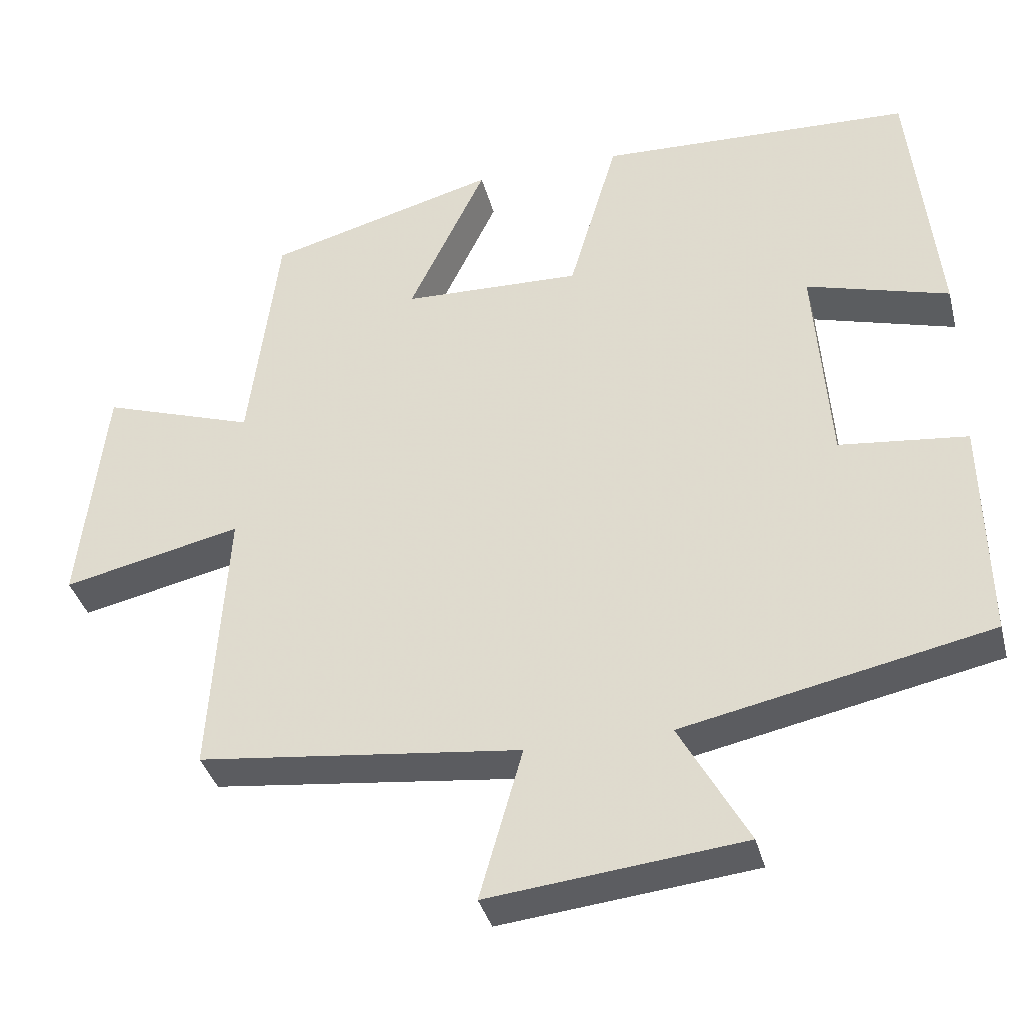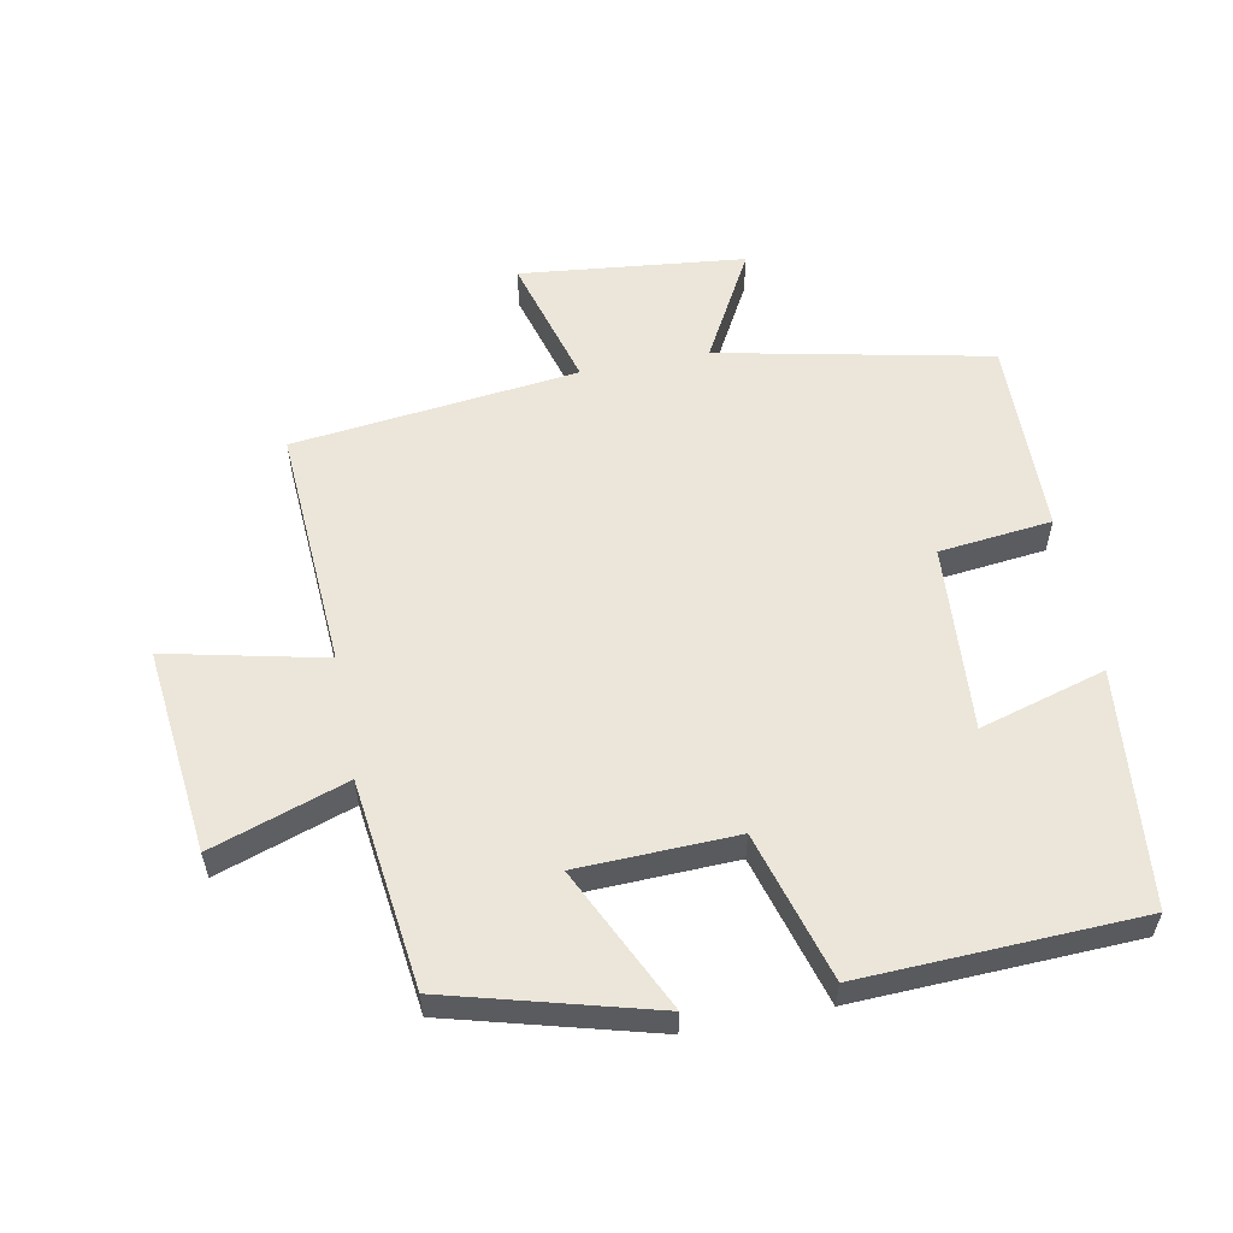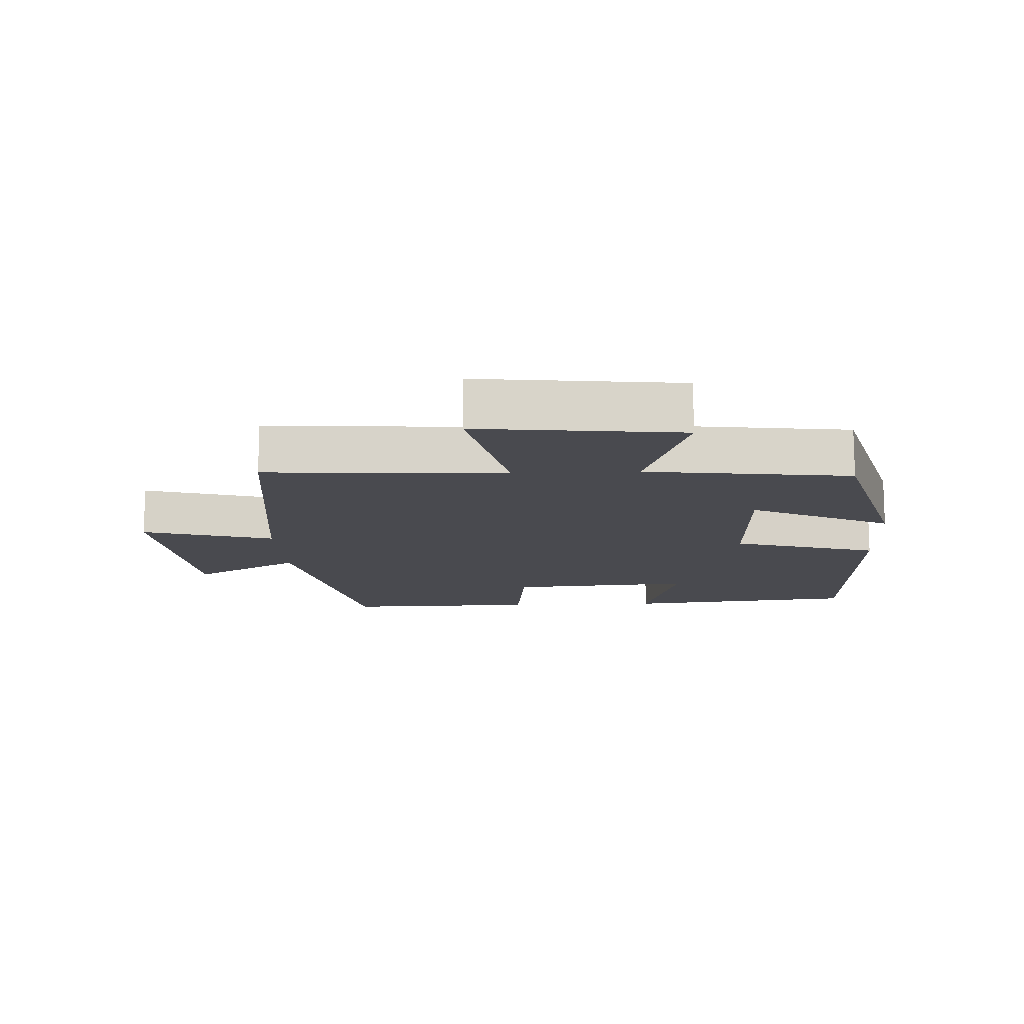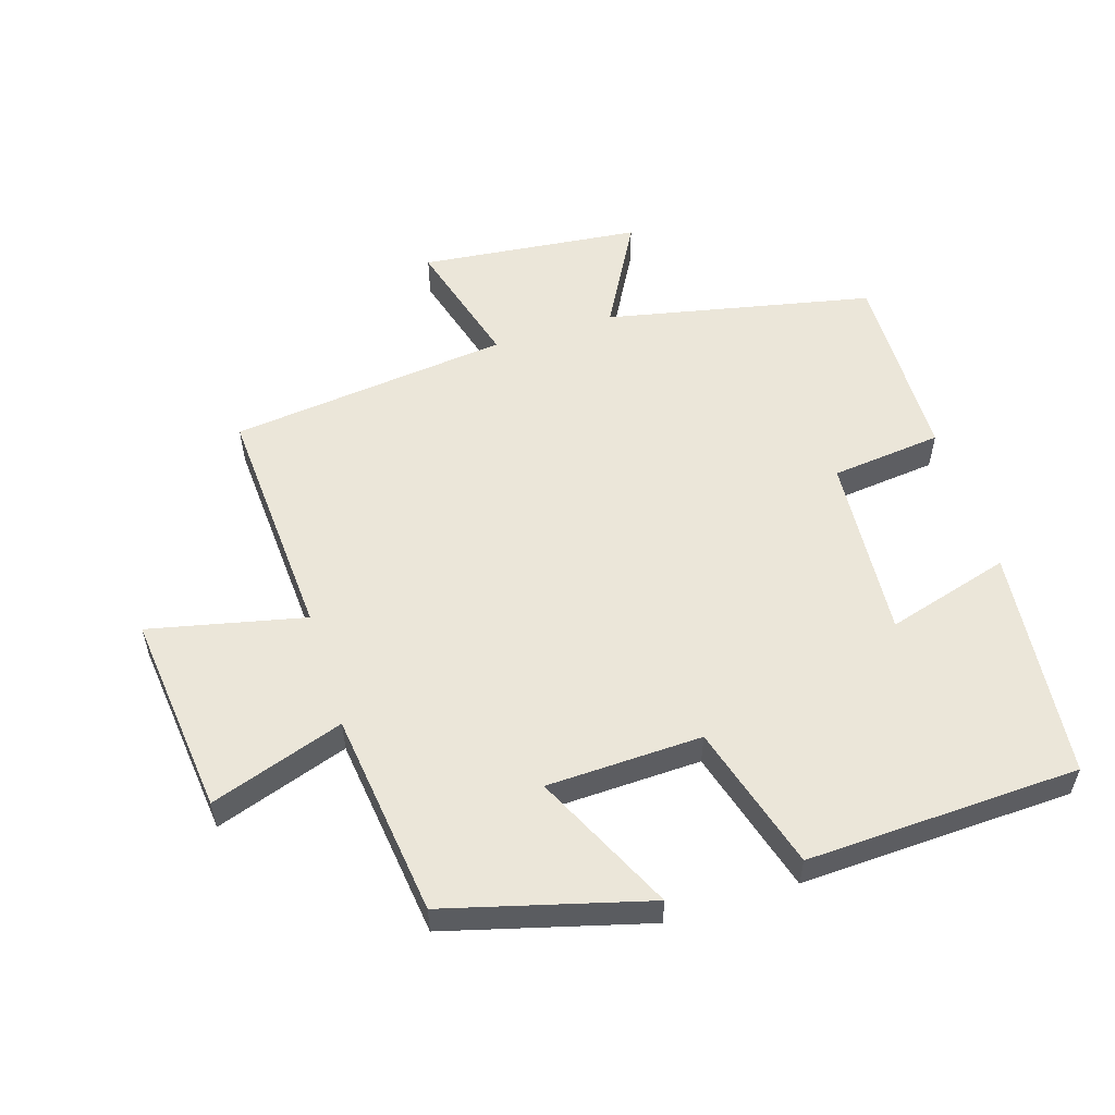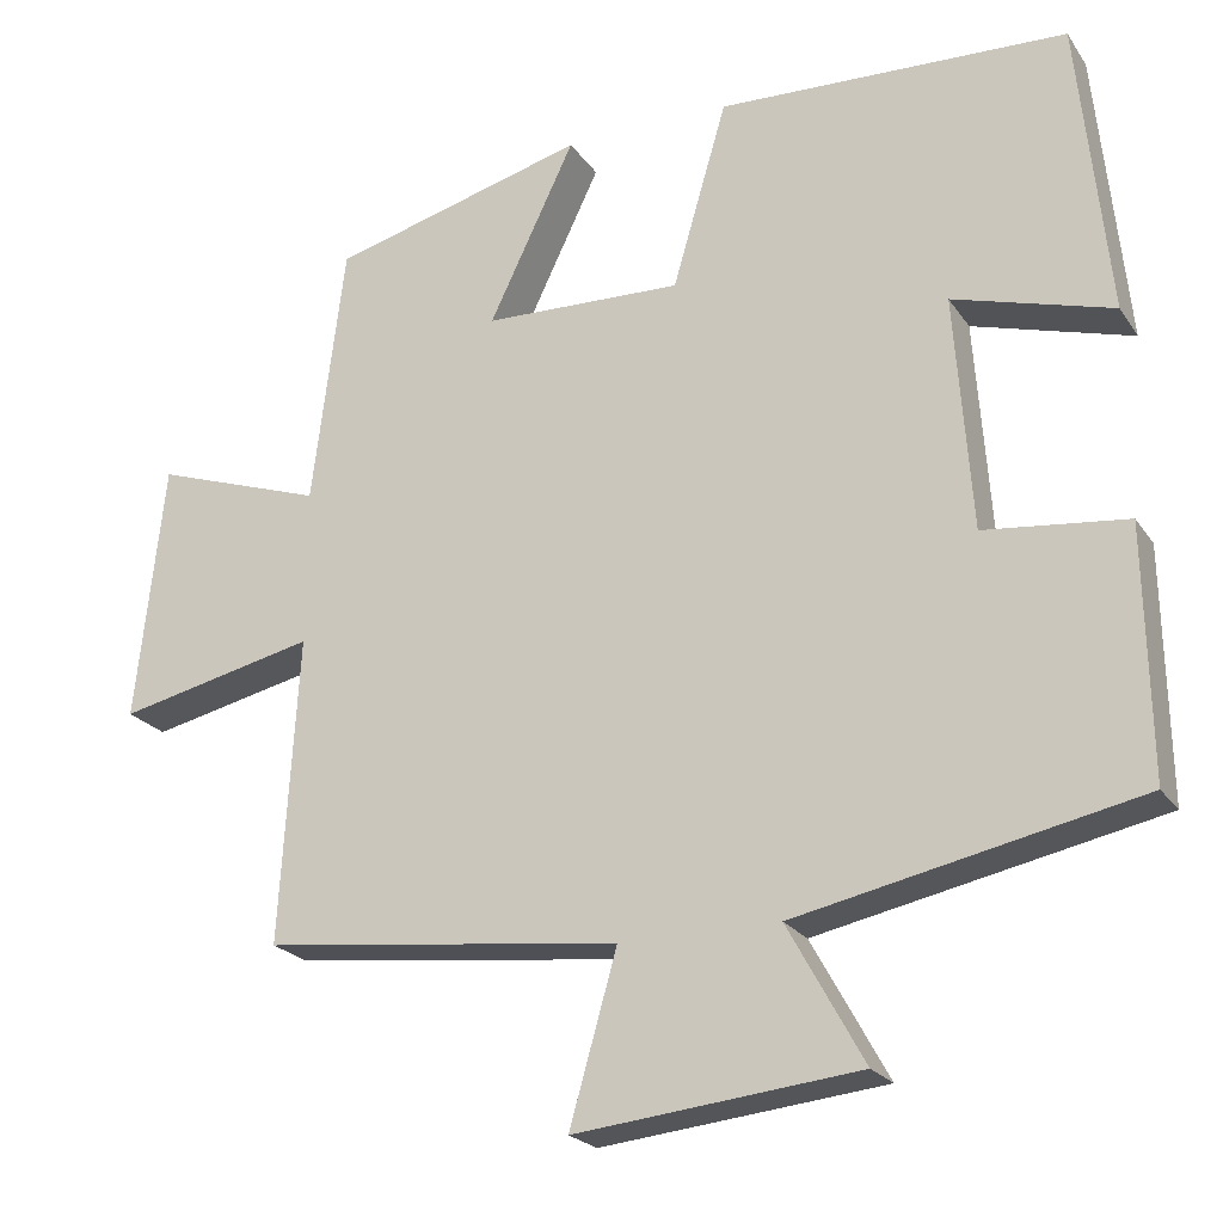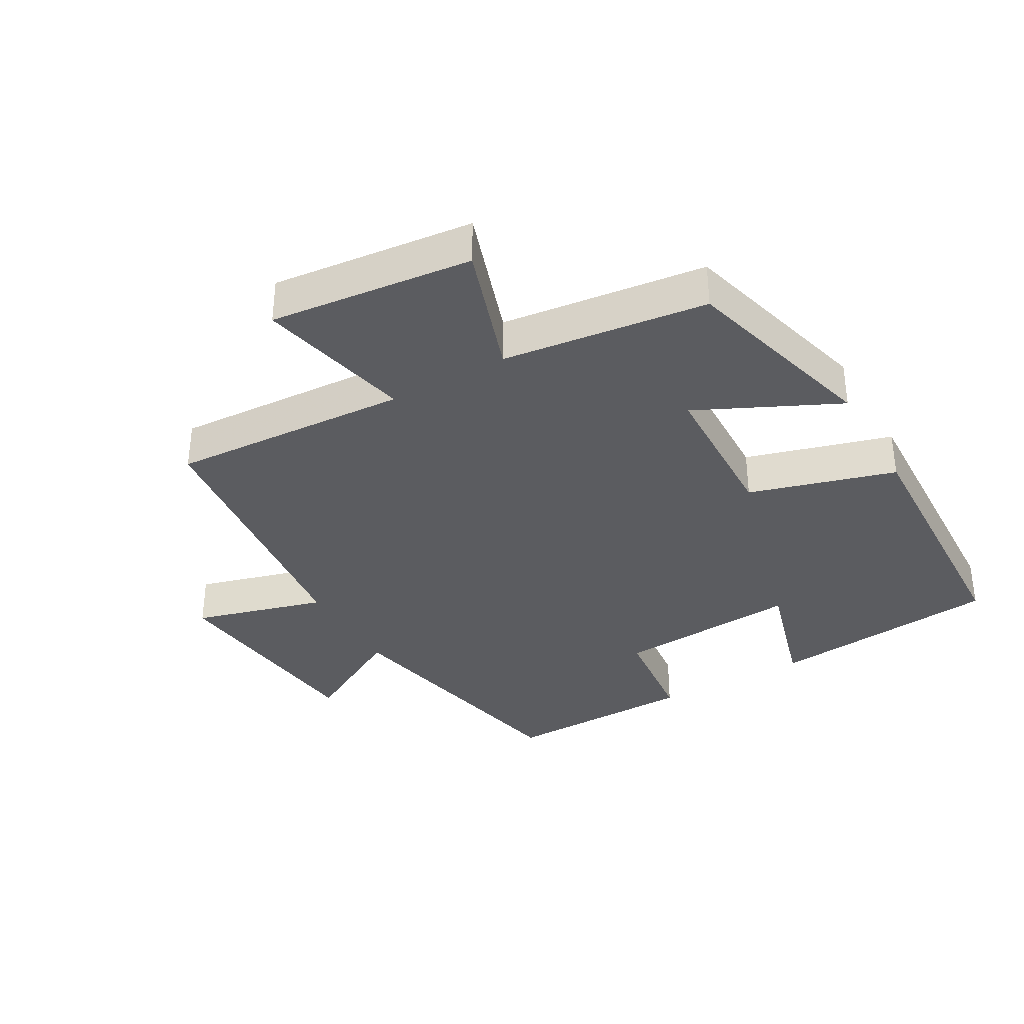
<metadata>
{"format":"obj","ext":"obj","renderer":"f3d","projection":"perspective","resolution":1024,"background":"white","views":[{"elev":-37.0,"azim":14.2,"up":"+Z"},{"elev":56.8,"azim":-10.9,"up":"+Y"},{"elev":-13.6,"azim":-87.3,"up":"+Y"},{"elev":55.3,"azim":-17.4,"up":"+Y"},{"elev":-22.4,"azim":25.3,"up":"+Z"},{"elev":-35.3,"azim":-60.2,"up":"+Y"}]}
</metadata>
<code>
v -0.461 0.07 0.417
v -0.154 0.07 0.5
v -0.257 0.07 0.285
v -0.019 0.07 0.277
v 0.046 0.07 0.5
v 0.464 0.07 0.483
v 0.5 0.07 0.128
v 0.31 0.07 0.183
v 0.33 0.07 -0.099
v 0.5 0.07 -0.118
v 0.505 0.07 -0.415
v 0.097 0.07 -0.5
v 0.188 0.07 -0.665
v -0.15 0.07 -0.701
v -0.093 0.07 -0.5
v -0.522 0.07 -0.45
v -0.5 0.07 -0.084
v -0.738 0.07 -0.137
v -0.704 0.07 0.173
v -0.5 0.07 0.104
v -0.461 0 0.417
v -0.154 0 0.5
v -0.257 0 0.285
v -0.019 0 0.277
v 0.046 0 0.5
v 0.464 0 0.483
v 0.5 0 0.128
v 0.31 0 0.183
v 0.33 0 -0.099
v 0.5 0 -0.118
v 0.505 0 -0.415
v 0.097 0 -0.5
v 0.188 0 -0.665
v -0.15 0 -0.701
v -0.093 0 -0.5
v -0.522 0 -0.45
v -0.5 0 -0.084
v -0.738 0 -0.137
v -0.704 0 0.173
v -0.5 0 0.104
f 17 18 19 20
f 17 20 1 2
f 15 16 17
f 12 13 14 15
f 9 10 11 12
f 8 9 12 15
f 5 6 7 8
f 4 5 8 15
f 3 4 15 17
f 2 3 17
f 40 39 38 37
f 22 21 40 37
f 37 36 35
f 35 34 33 32
f 32 31 30 29
f 35 32 29 28
f 28 27 26 25
f 35 28 25 24
f 37 35 24 23
f 37 23 22
f 1 21 22 2
f 2 22 23 3
f 3 23 24 4
f 4 24 25 5
f 5 25 26 6
f 6 26 27 7
f 7 27 28 8
f 8 28 29 9
f 9 29 30 10
f 10 30 31 11
f 11 31 32 12
f 12 32 33 13
f 13 33 34 14
f 14 34 35 15
f 15 35 36 16
f 16 36 37 17
f 17 37 38 18
f 18 38 39 19
f 19 39 40 20
f 20 40 21 1

</code>
